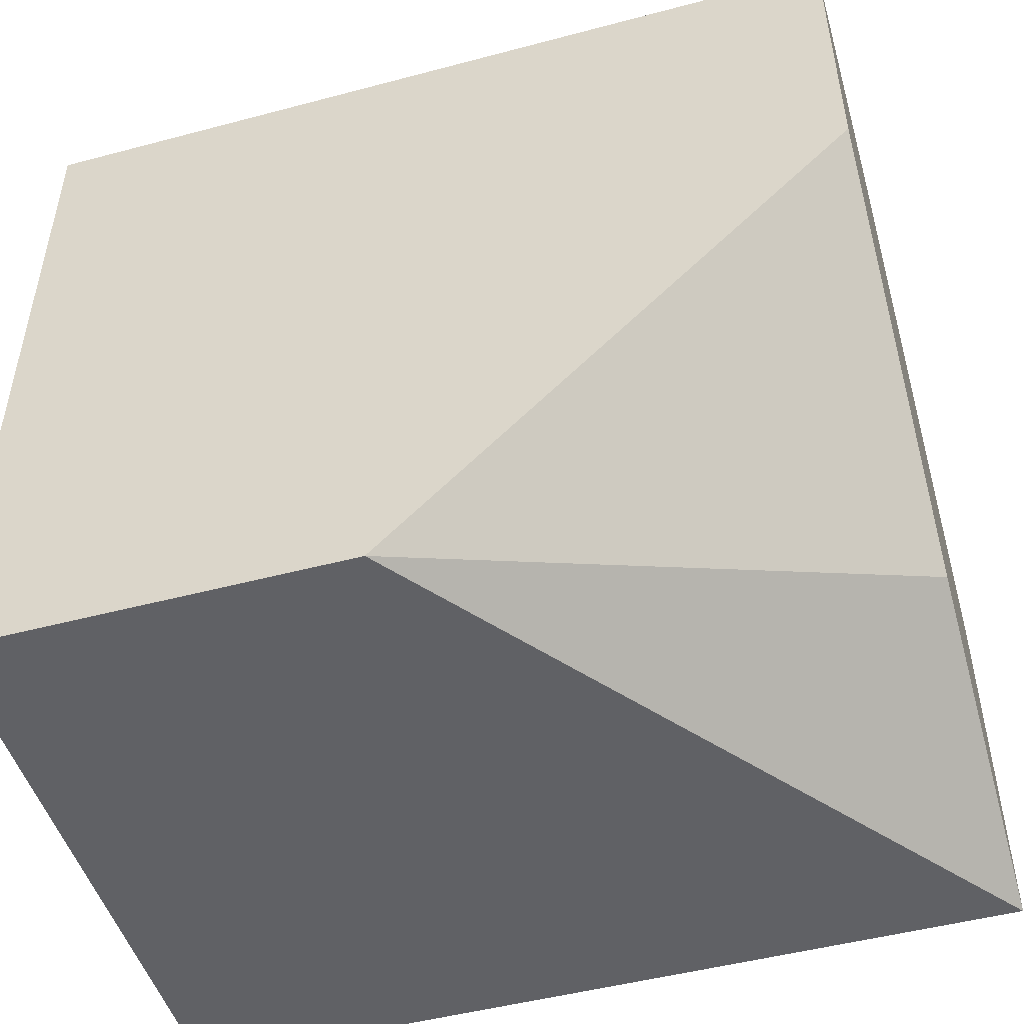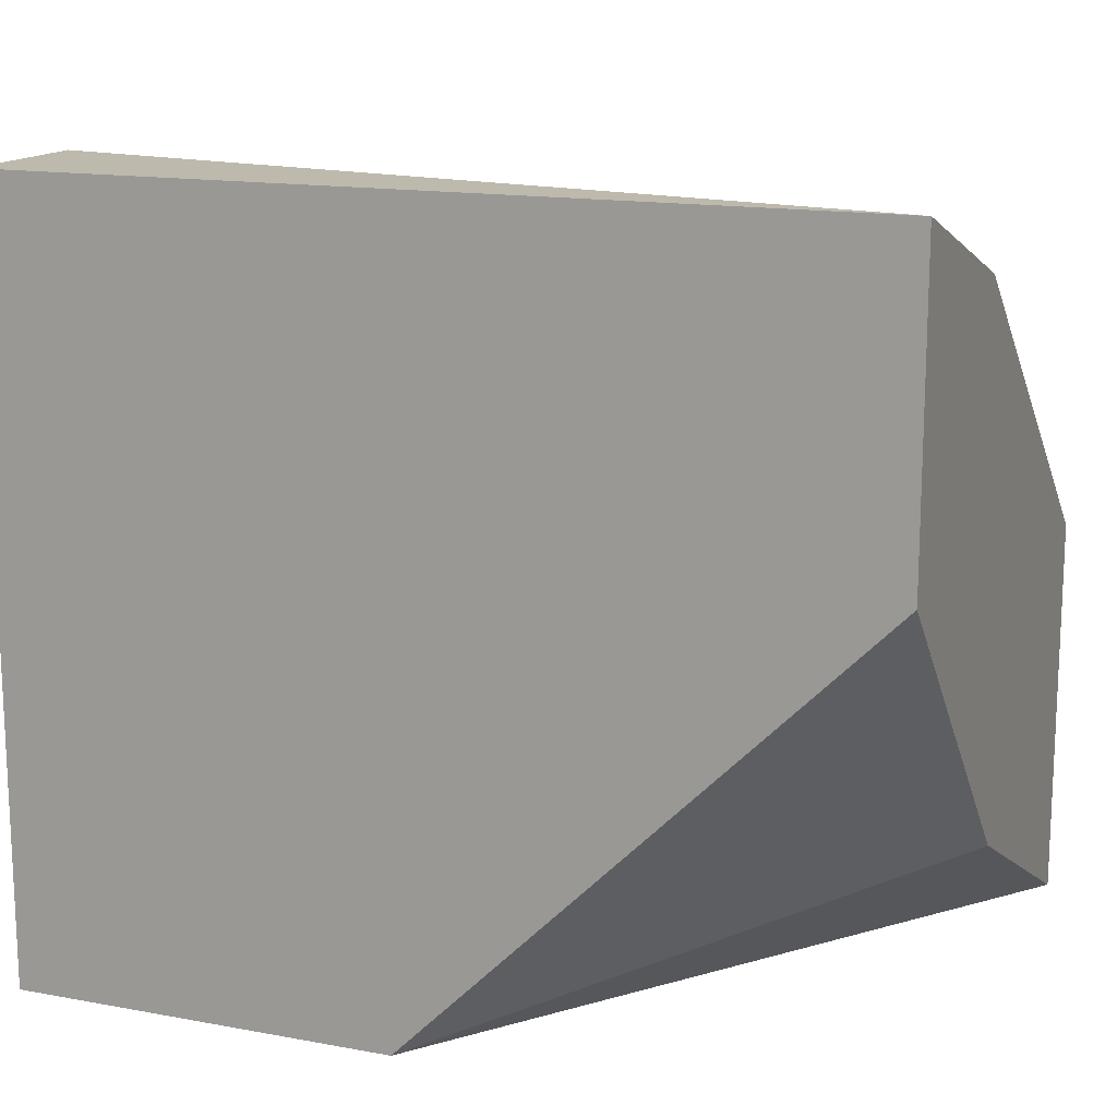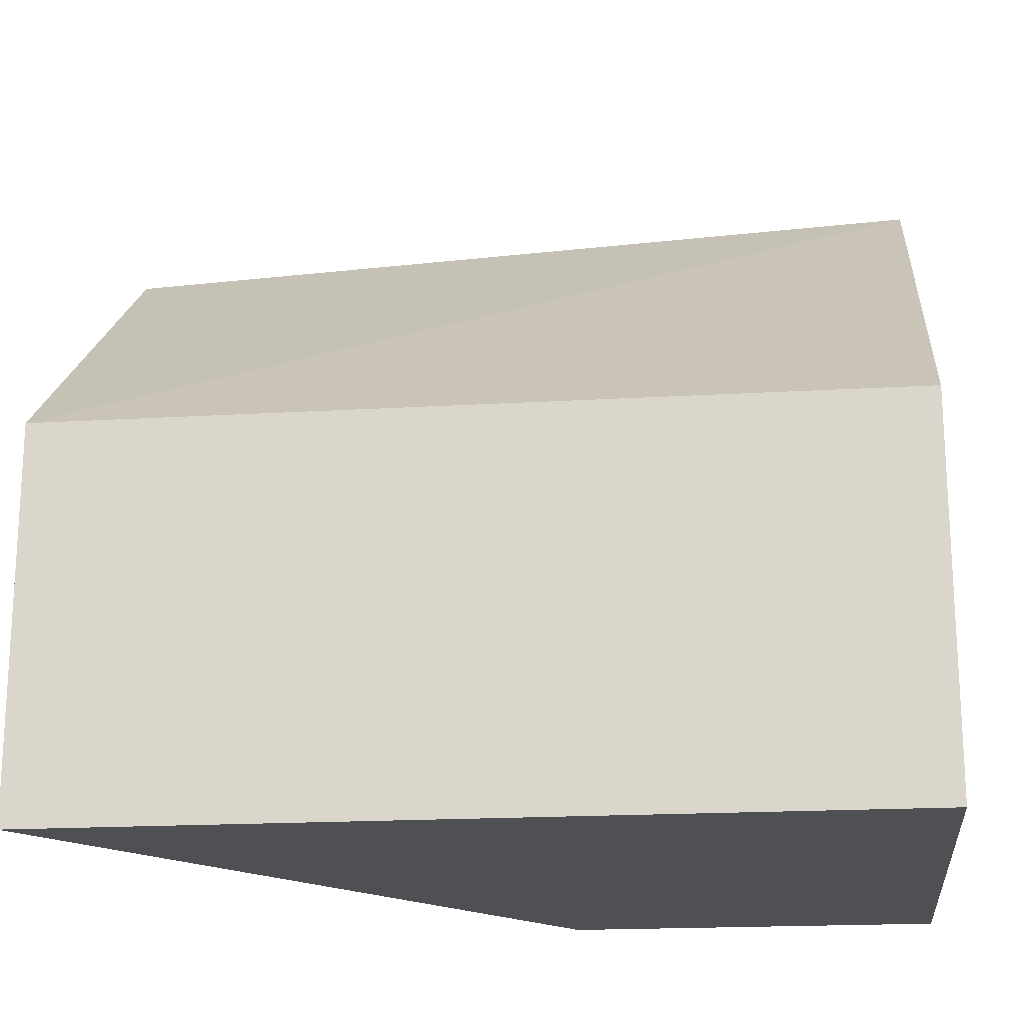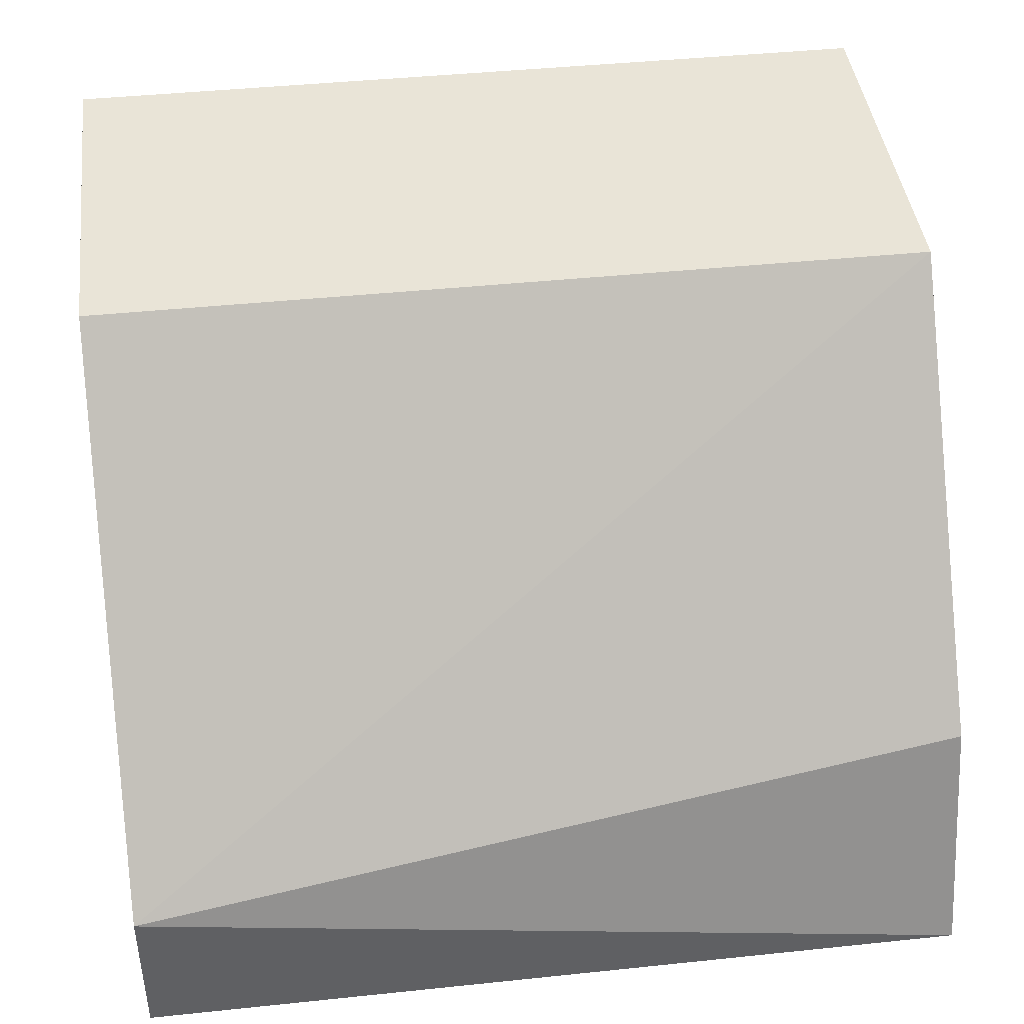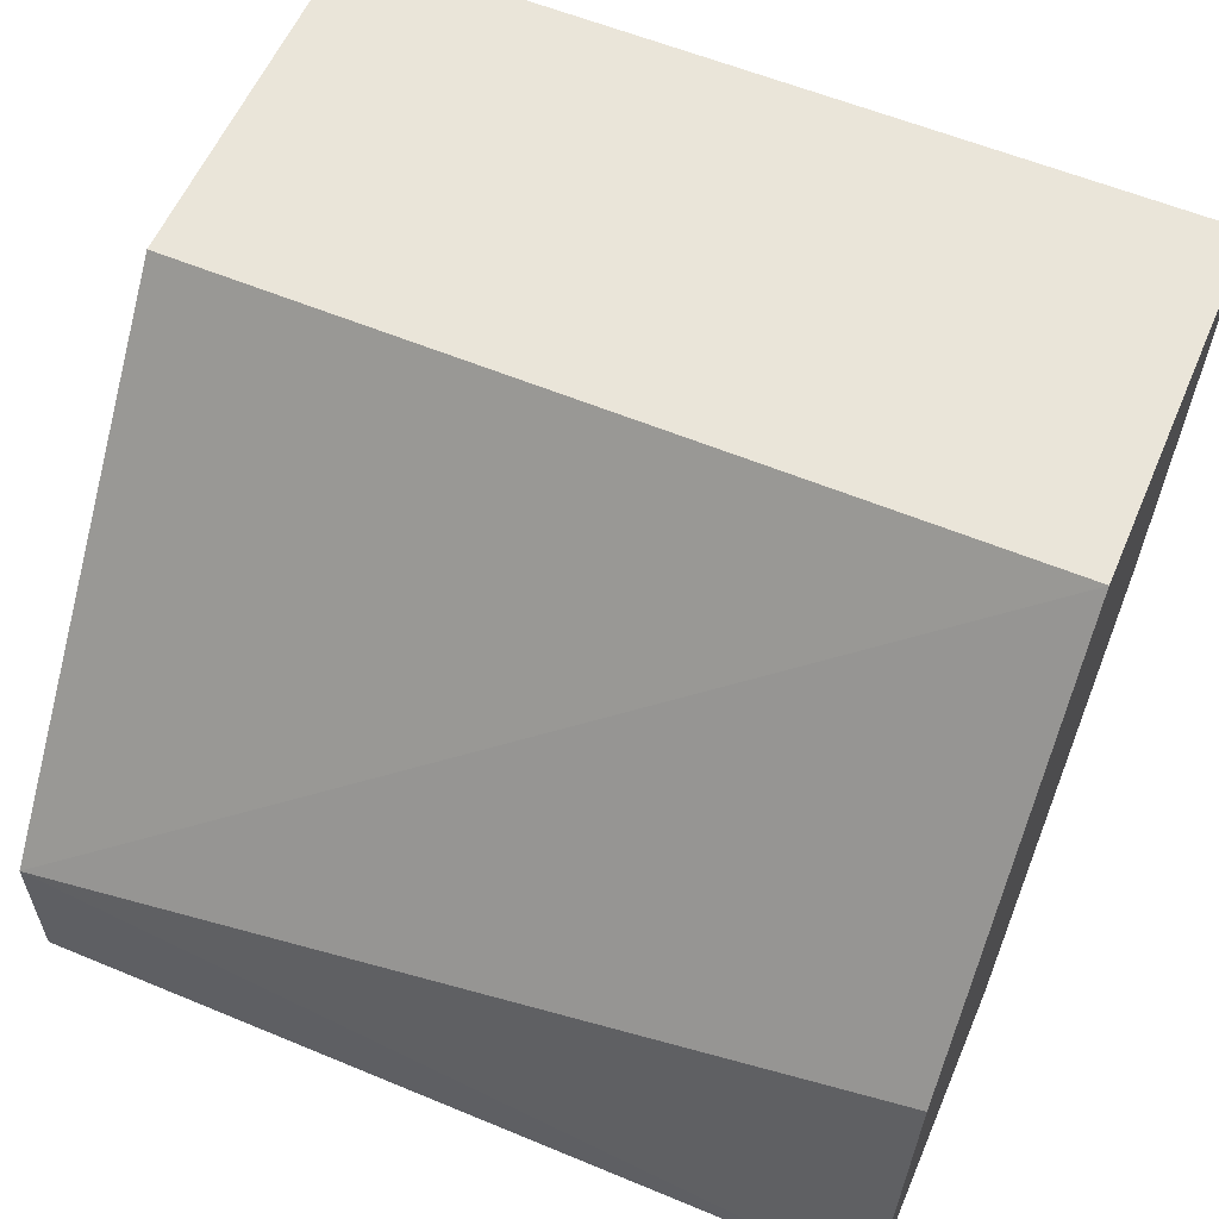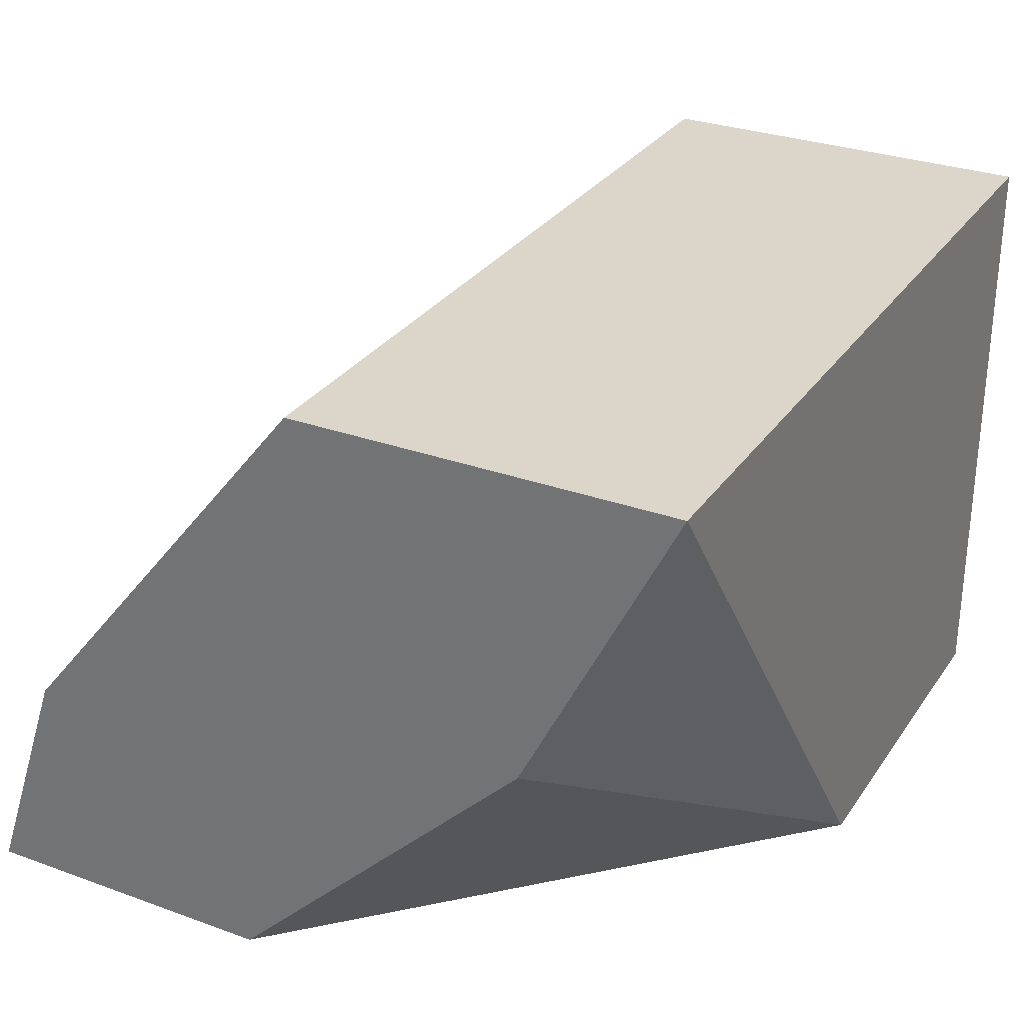
<metadata>
{"format":"obj","ext":"obj","renderer":"f3d","projection":"perspective","resolution":1024,"background":"white","views":[{"elev":-49.1,"azim":16.4,"up":"+Z"},{"elev":15.0,"azim":21.6,"up":"+Z"},{"elev":-18.8,"azim":-173.5,"up":"+Z"},{"elev":42.9,"azim":-7.1,"up":"+Y"},{"elev":58.5,"azim":23.2,"up":"+Y"},{"elev":29.7,"azim":118.0,"up":"+Y"}]}
</metadata>
<code>
v -0.03145 -0.00207 0.01395
v -0.03145 -0.00207 0.03001
v -0.03145 0.001143 0.03001
v -0.03145 0.01078 0.01395
v -0.03145 0.01078 0.02198
v -0.01378 0.004355 0.01716
v -0.01378 -0.00207 0.03001
v -0.01378 -0.00207 0.02358
v -0.01378 0.01078 0.01395
v -0.01378 0.01078 0.02198
v -0.01378 0.002749 0.0284
v -0.02341 -0.00207 0.01395
f 8 12 6
f 4 1 2
f 1 4 9
f 2 1 8
f 9 11 8
f 4 2 5
f 9 4 5
f 9 5 10
f 11 9 10
f 1 9 12
f 8 1 12
f 2 8 7
f 8 11 7
f 5 2 3
f 10 5 3
f 11 10 3
f 7 11 3
f 2 7 3
f 9 8 6
f 12 9 6

</code>
